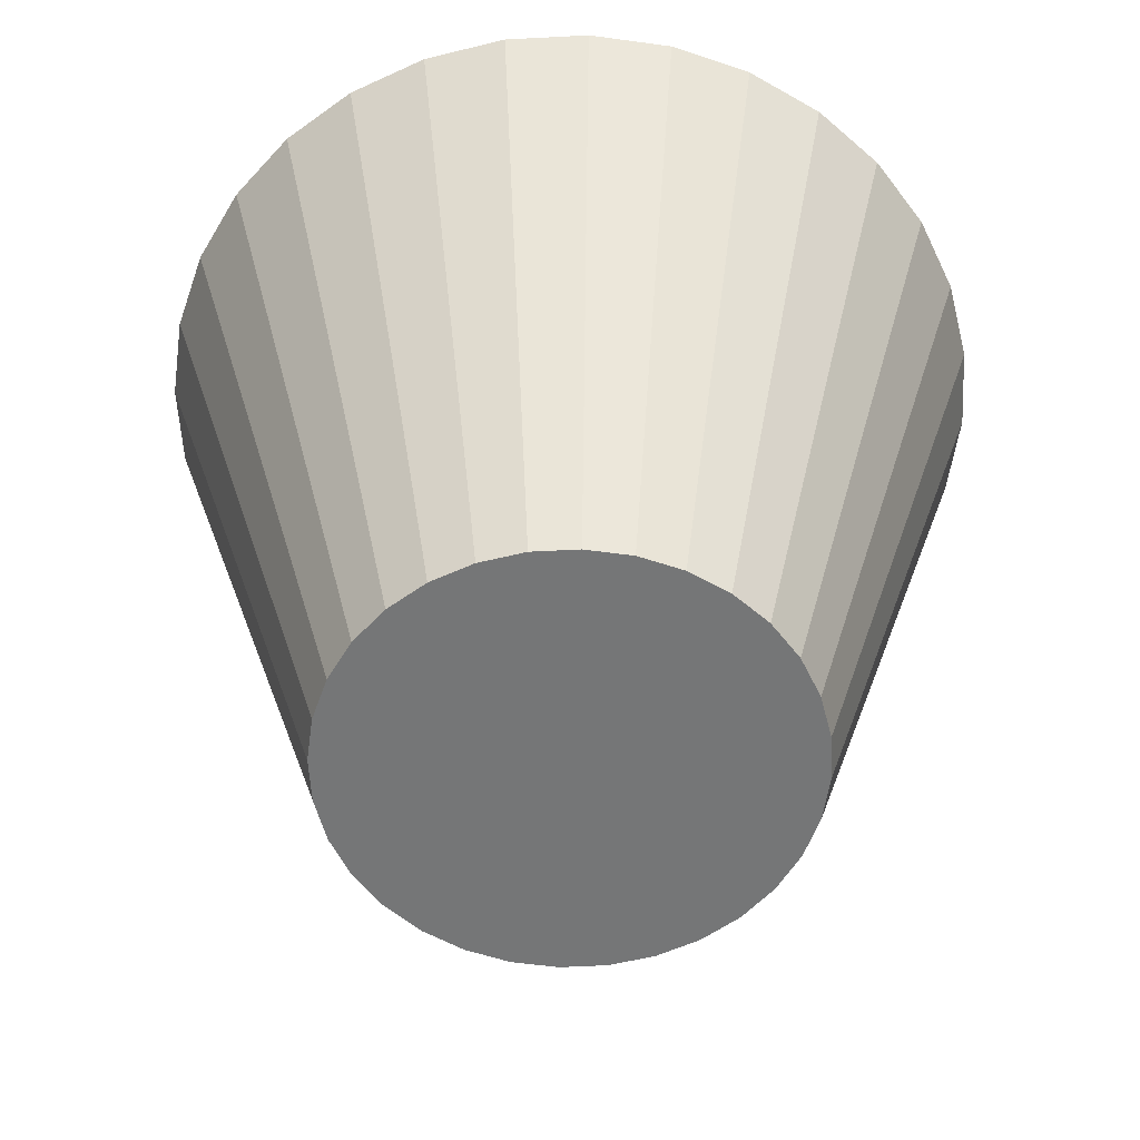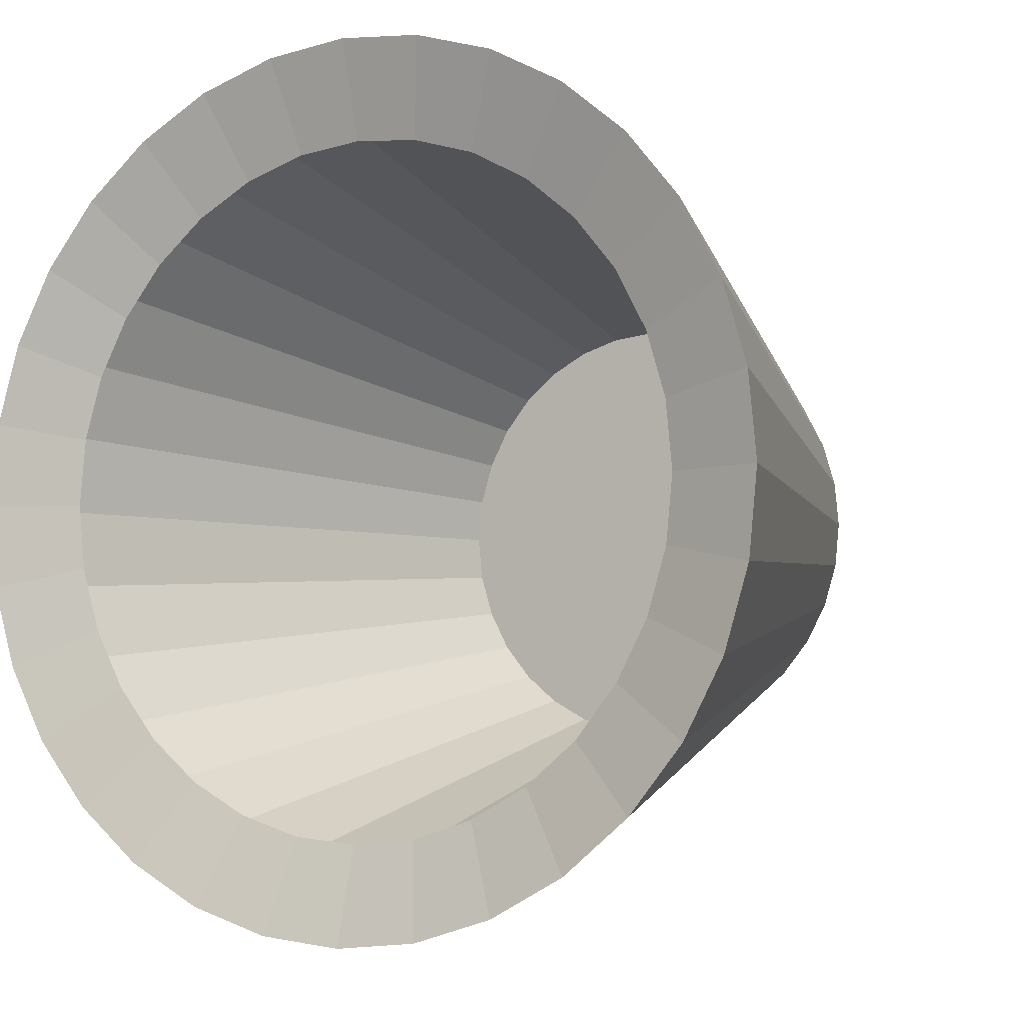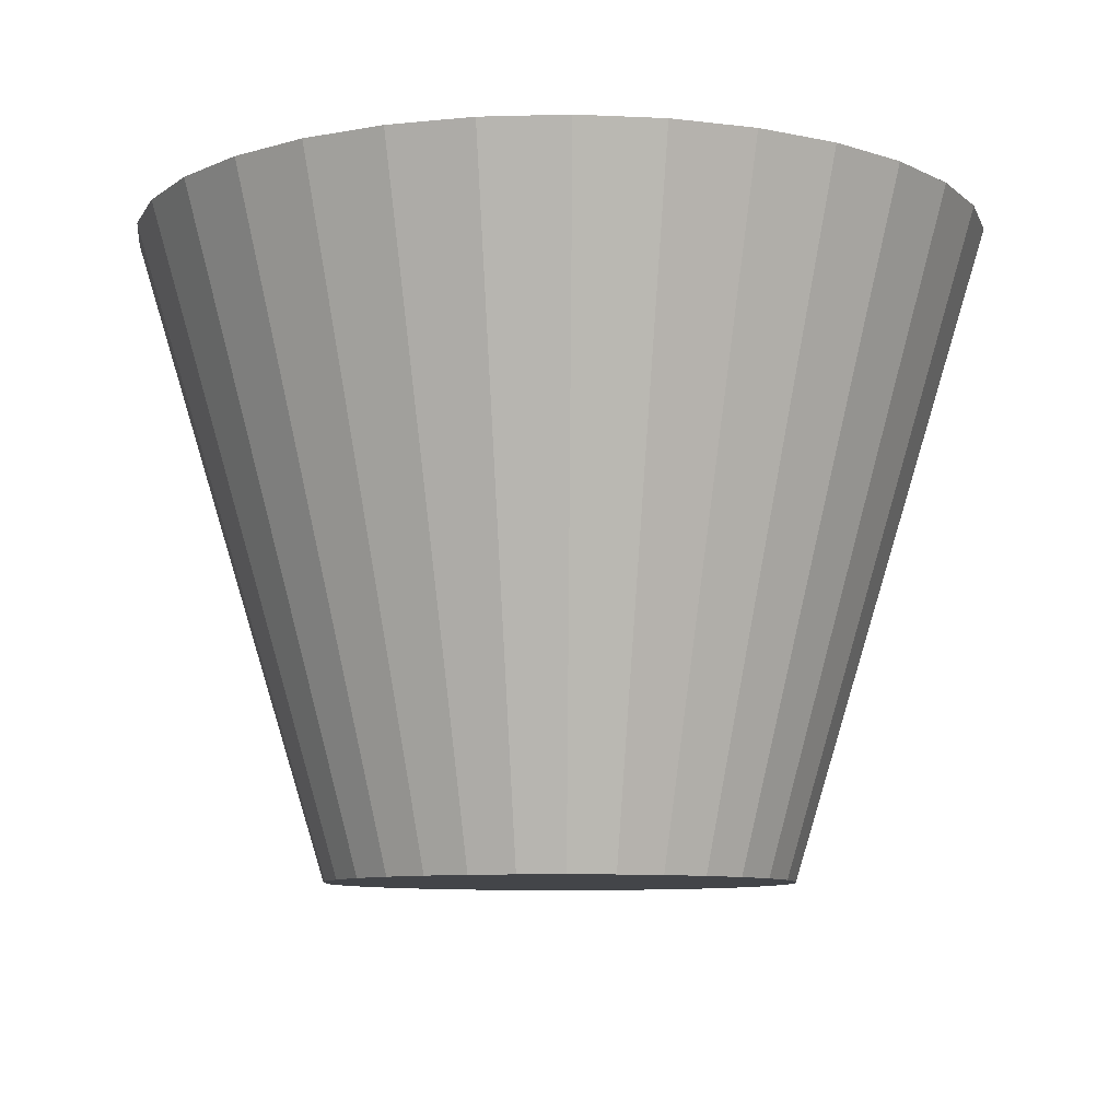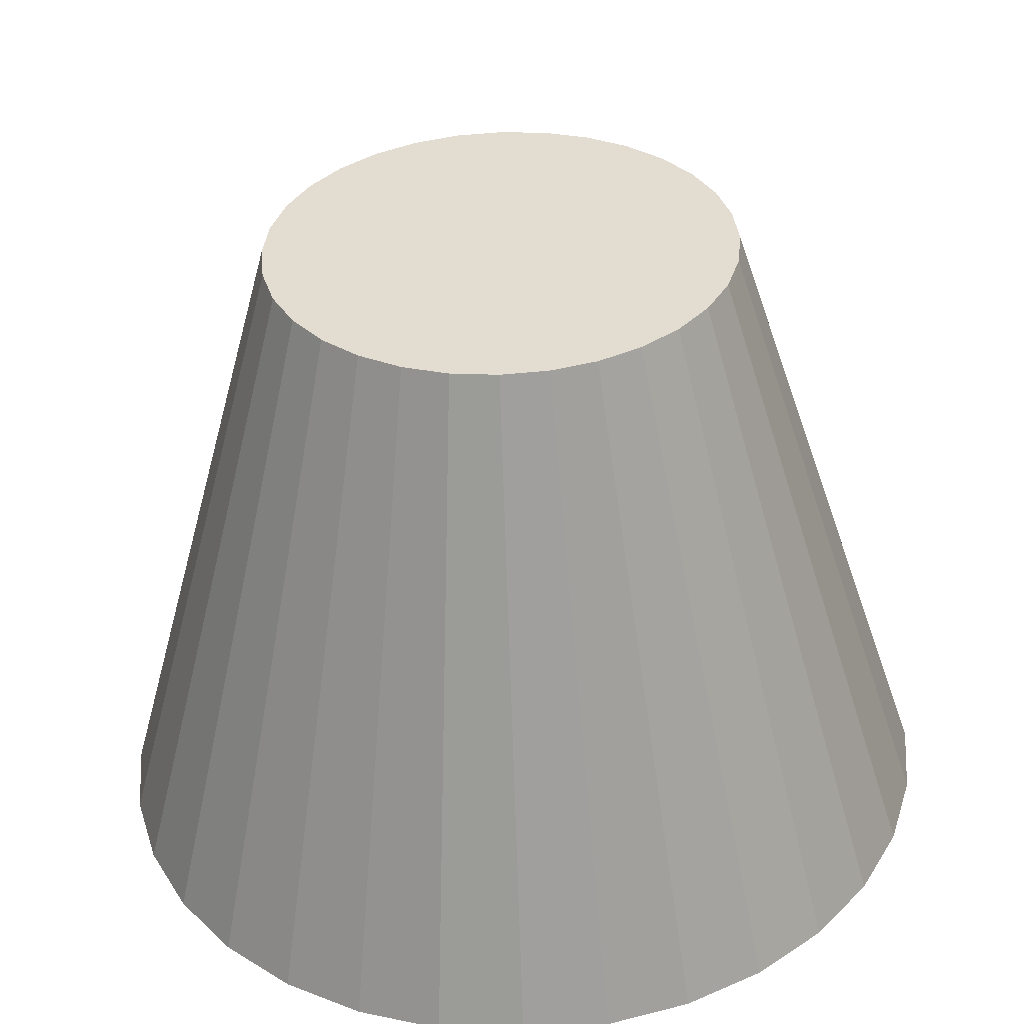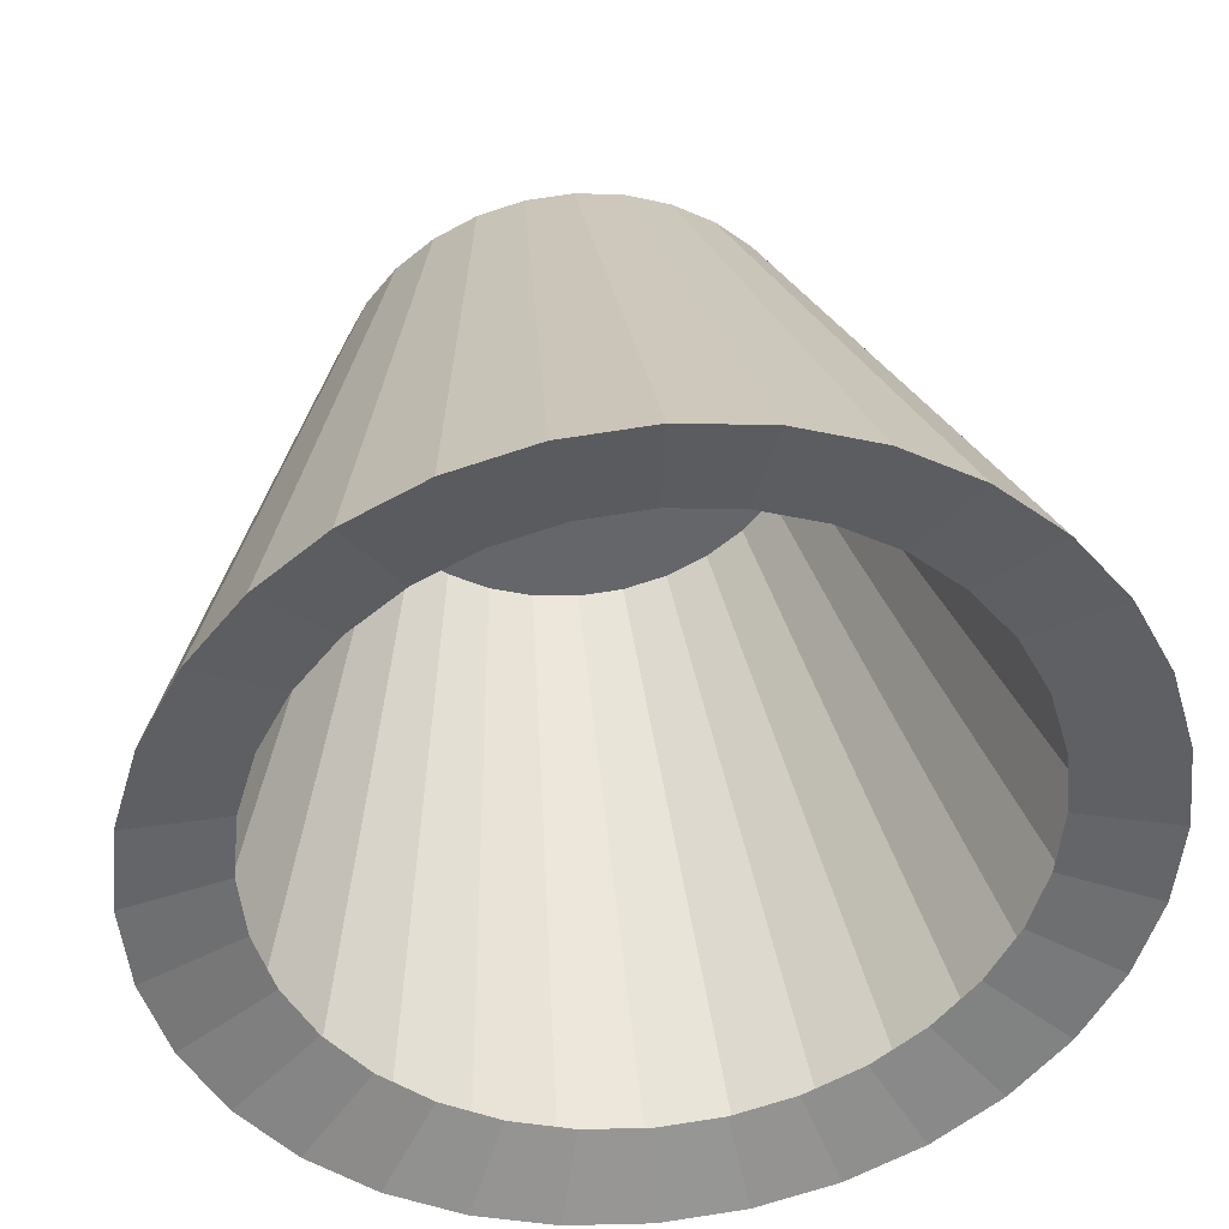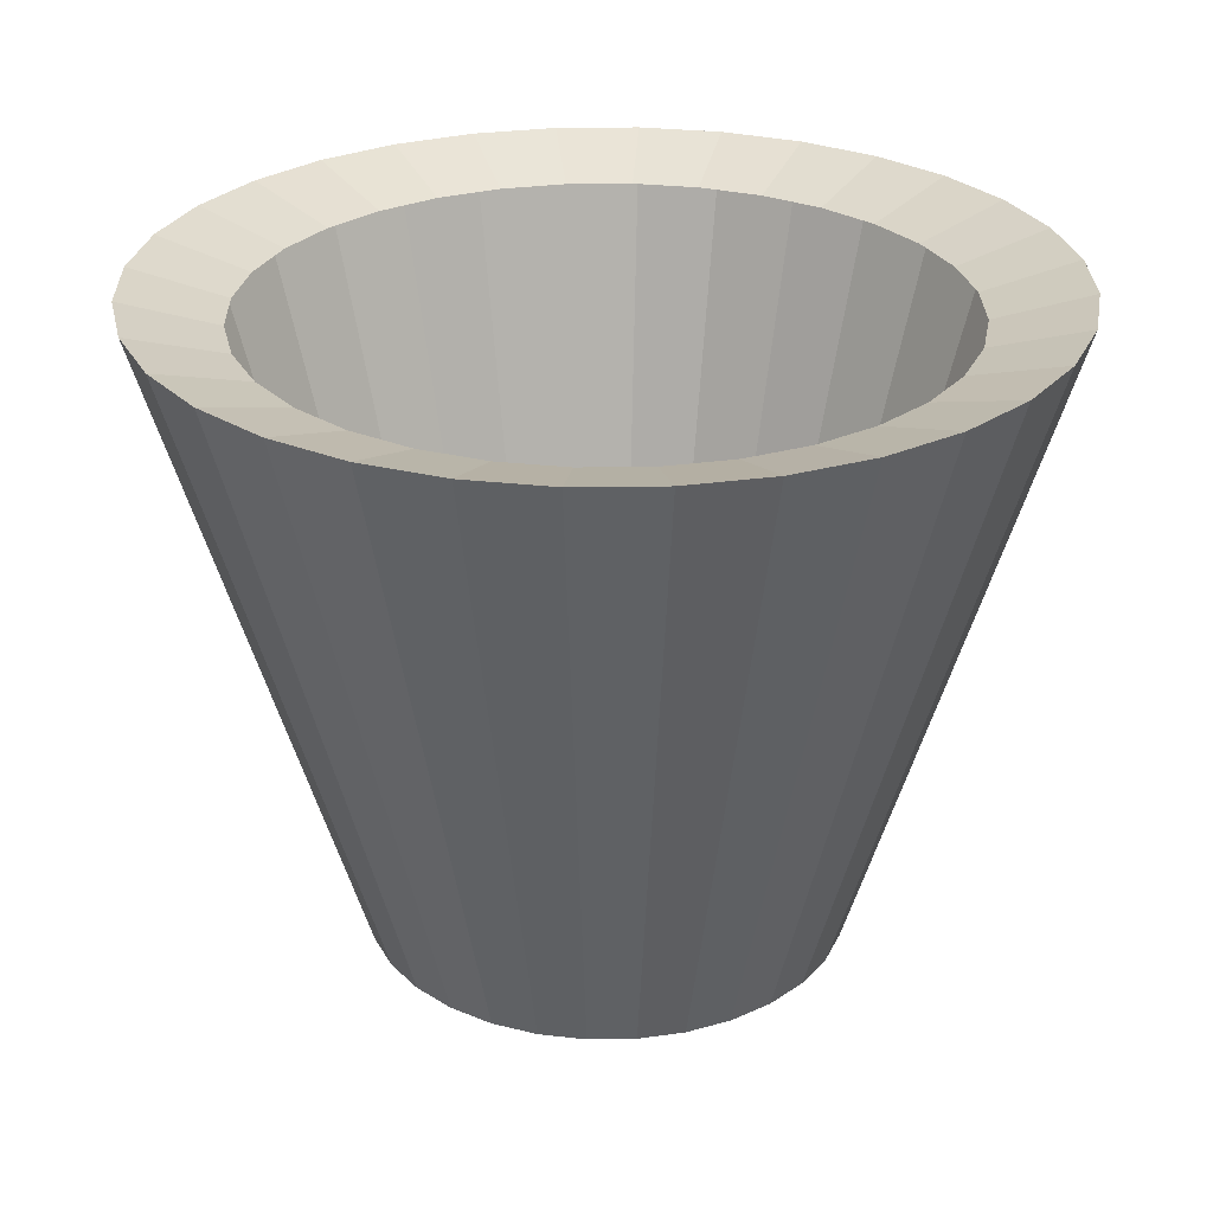
<metadata>
{"format":"obj","ext":"obj","renderer":"f3d","projection":"perspective","resolution":1024,"background":"white","views":[{"elev":-56.7,"azim":87.5,"up":"+Y"},{"elev":-4.9,"azim":-149.9,"up":"+Z"},{"elev":-8.9,"azim":77.3,"up":"+Y"},{"elev":-53.9,"azim":2.0,"up":"+Z"},{"elev":38.7,"azim":173.5,"up":"+Z"},{"elev":27.5,"azim":-85.6,"up":"+Y"}]}
</metadata>
<code>
o Cylinder
v 0 -1 -1
v -0 1.655 -1.437
v 0.1951 -1 -0.9808
v 0.2804 1.655 -1.41
v 0.3827 -1 -0.9239
v 0.5501 1.655 -1.328
v 0.5556 -1 -0.8315
v 0.7985 1.655 -1.195
v 0.7071 -1 -0.7071
v 1.016 1.655 -1.016
v 0.8315 -1 -0.5556
v 1.195 1.655 -0.7985
v 0.9239 -1 -0.3827
v 1.328 1.655 -0.5501
v 0.9808 -1 -0.1951
v 1.41 1.655 -0.2804
v 1 -1 0
v 1.437 1.655 0
v 0.9808 -1 0.1951
v 1.41 1.655 0.2804
v 0.9239 -1 0.3827
v 1.328 1.655 0.5501
v 0.8315 -1 0.5556
v 1.195 1.655 0.7985
v 0.7071 -1 0.7071
v 1.016 1.655 1.016
v 0.5556 -1 0.8315
v 0.7985 1.655 1.195
v 0.3827 -1 0.9239
v 0.5501 1.655 1.328
v 0.1951 -1 0.9808
v 0.2804 1.655 1.41
v 0 -1 1
v -0 1.655 1.437
v -0.1951 -1 0.9808
v -0.2804 1.655 1.41
v -0.3827 -1 0.9239
v -0.5501 1.655 1.328
v -0.5556 -1 0.8315
v -0.7985 1.655 1.195
v -0.7071 -1 0.7071
v -1.016 1.655 1.016
v -0.8315 -1 0.5556
v -1.195 1.655 0.7985
v -0.9239 -1 0.3827
v -1.328 1.655 0.5501
v -0.9808 -1 0.1951
v -1.41 1.655 0.2804
v -1 -1 0
v -1.437 1.655 0
v -0.9808 -1 -0.1951
v -1.41 1.655 -0.2804
v -0.9239 -1 -0.3827
v -1.328 1.655 -0.5501
v -0.8315 -1 -0.5556
v -1.195 1.655 -0.7985
v -0.7071 -1 -0.7071
v -1.016 1.655 -1.016
v -0.5556 -1 -0.8315
v -0.7985 1.655 -1.195
v -0.3827 -1 -0.9239
v -0.5501 1.655 -1.328
v -0.1951 -1 -0.9808
v -0.2804 1.655 -1.41
v 0 1.771 -1.842
v 0.3593 1.771 -1.806
v 0.7048 1.771 -1.702
v 1.023 1.771 -1.531
v 1.302 1.771 -1.302
v 1.531 1.771 -1.023
v 1.702 1.771 -0.7048
v 1.806 1.771 -0.3593
v 1.842 1.771 0
v 1.806 1.771 0.3593
v 1.702 1.771 0.7048
v 1.531 1.771 1.023
v 1.302 1.771 1.302
v 1.023 1.771 1.531
v 0.7048 1.771 1.702
v 0.3593 1.771 1.806
v 0 1.771 1.842
v -0.3593 1.771 1.806
v -0.7048 1.771 1.702
v -1.023 1.771 1.531
v -1.302 1.771 1.302
v -1.531 1.771 1.023
v -1.702 1.771 0.7048
v -1.806 1.771 0.3593
v -1.842 1.771 0
v -1.806 1.771 -0.3593
v -1.702 1.771 -0.7048
v -1.531 1.771 -1.023
v -1.302 1.771 -1.302
v -1.023 1.771 -1.531
v -0.7048 1.771 -1.702
v -0.3593 1.771 -1.806
f 65 2 4 66
f 66 4 6 67
f 67 6 8 68
f 68 8 10 69
f 69 10 12 70
f 70 12 14 71
f 71 14 16 72
f 72 16 18 73
f 73 18 20 74
f 74 20 22 75
f 75 22 24 76
f 76 24 26 77
f 77 26 28 78
f 78 28 30 79
f 79 30 32 80
f 80 32 34 81
f 81 34 36 82
f 82 36 38 83
f 83 38 40 84
f 84 40 42 85
f 85 42 44 86
f 86 44 46 87
f 87 46 48 88
f 88 48 50 89
f 89 50 52 90
f 90 52 54 91
f 91 54 56 92
f 92 56 58 93
f 93 58 60 94
f 94 60 62 95
f 63 96 65 1
f 95 62 64 96
f 96 64 2 65
f 1 3 5 7 9 11 13 15 17 19 21 23 25 27 29 31 33 35 37 39 41 43 45 47 49 51 53 55 57 59 61 63
f 61 95 96 63
f 59 94 95 61
f 57 93 94 59
f 55 92 93 57
f 53 91 92 55
f 51 90 91 53
f 49 89 90 51
f 47 88 89 49
f 45 87 88 47
f 43 86 87 45
f 41 85 86 43
f 39 84 85 41
f 37 83 84 39
f 35 82 83 37
f 33 81 82 35
f 31 80 81 33
f 29 79 80 31
f 27 78 79 29
f 25 77 78 27
f 23 76 77 25
f 21 75 76 23
f 19 74 75 21
f 17 73 74 19
f 15 72 73 17
f 13 71 72 15
f 11 70 71 13
f 9 69 70 11
f 7 68 69 9
f 5 67 68 7
f 3 66 67 5
f 1 65 66 3

</code>
